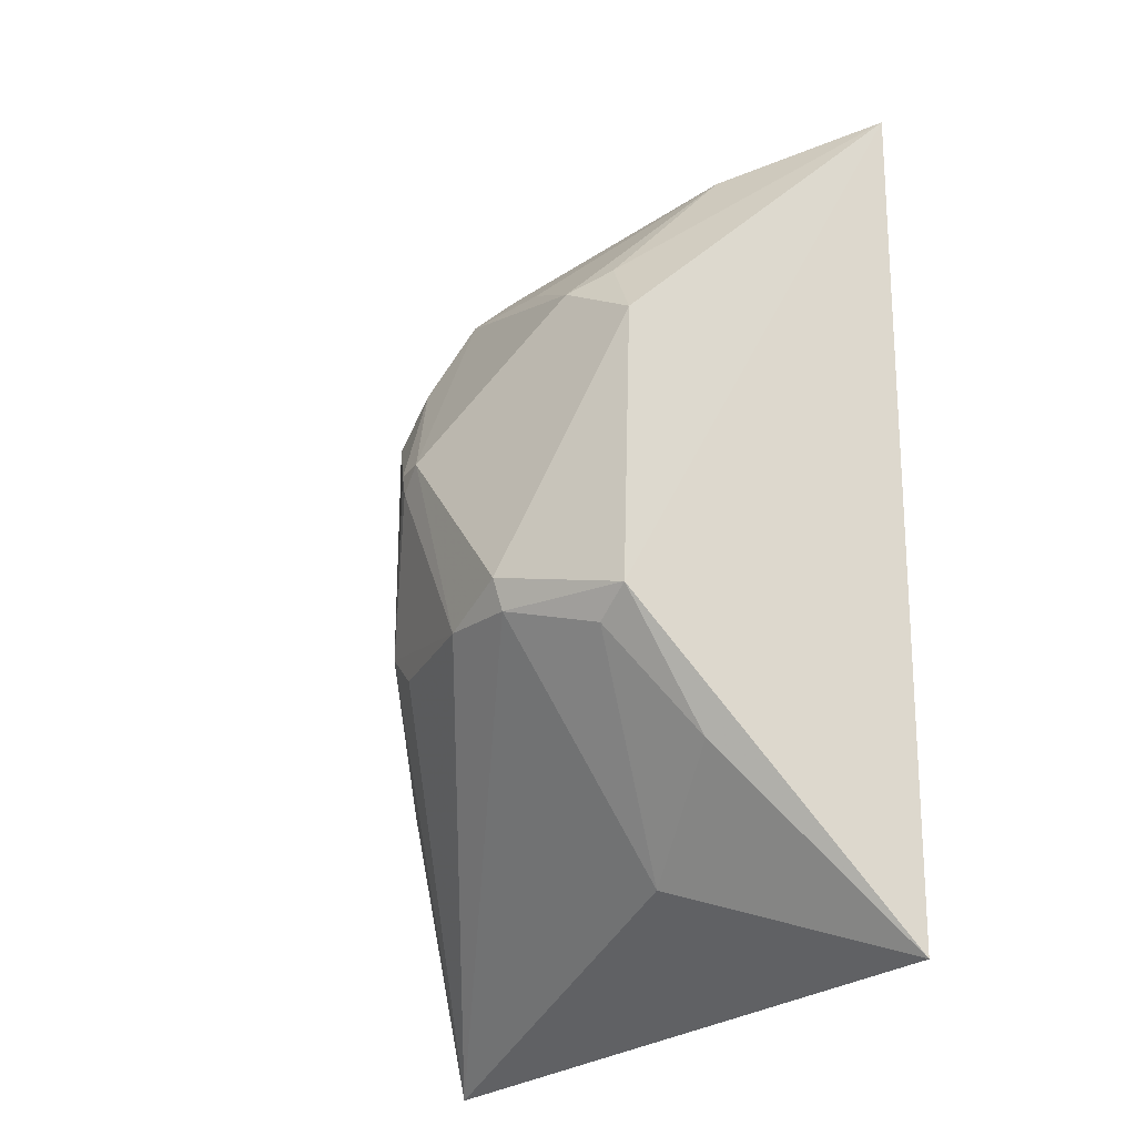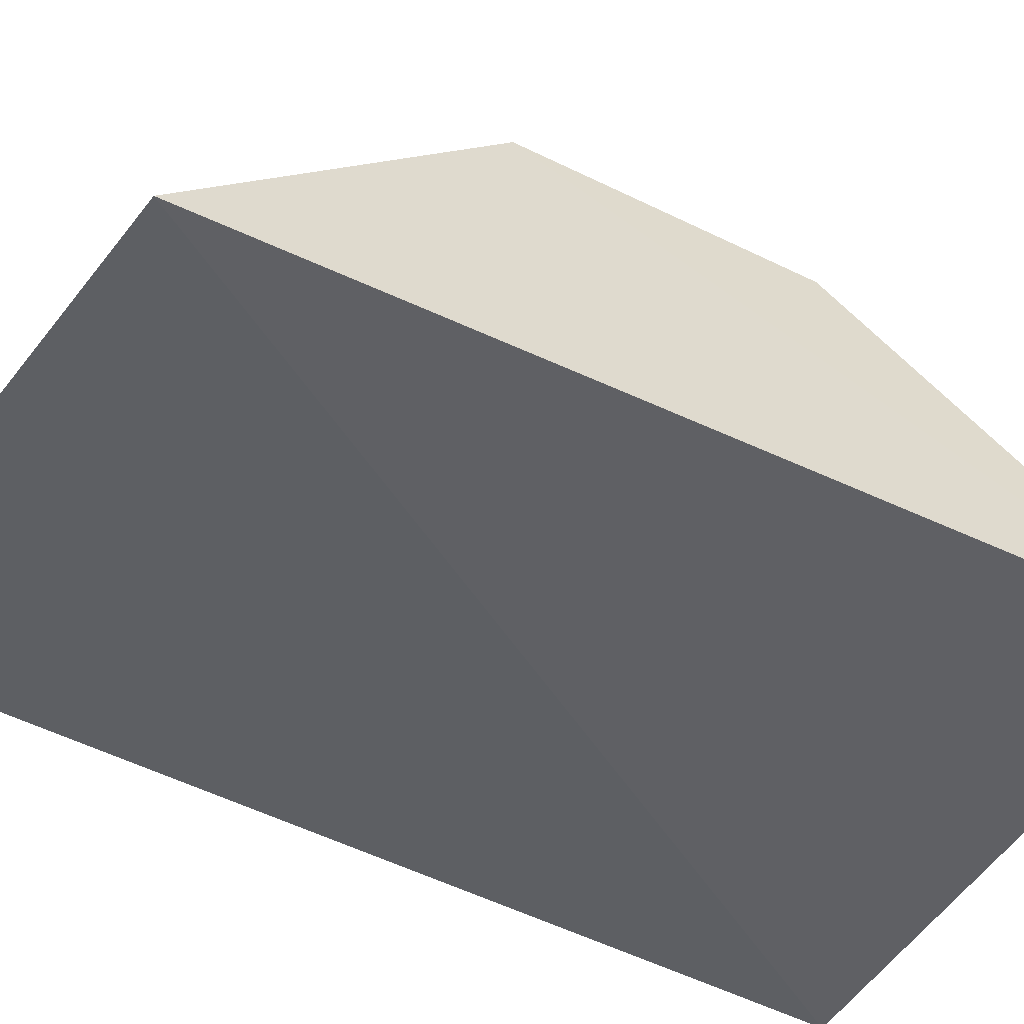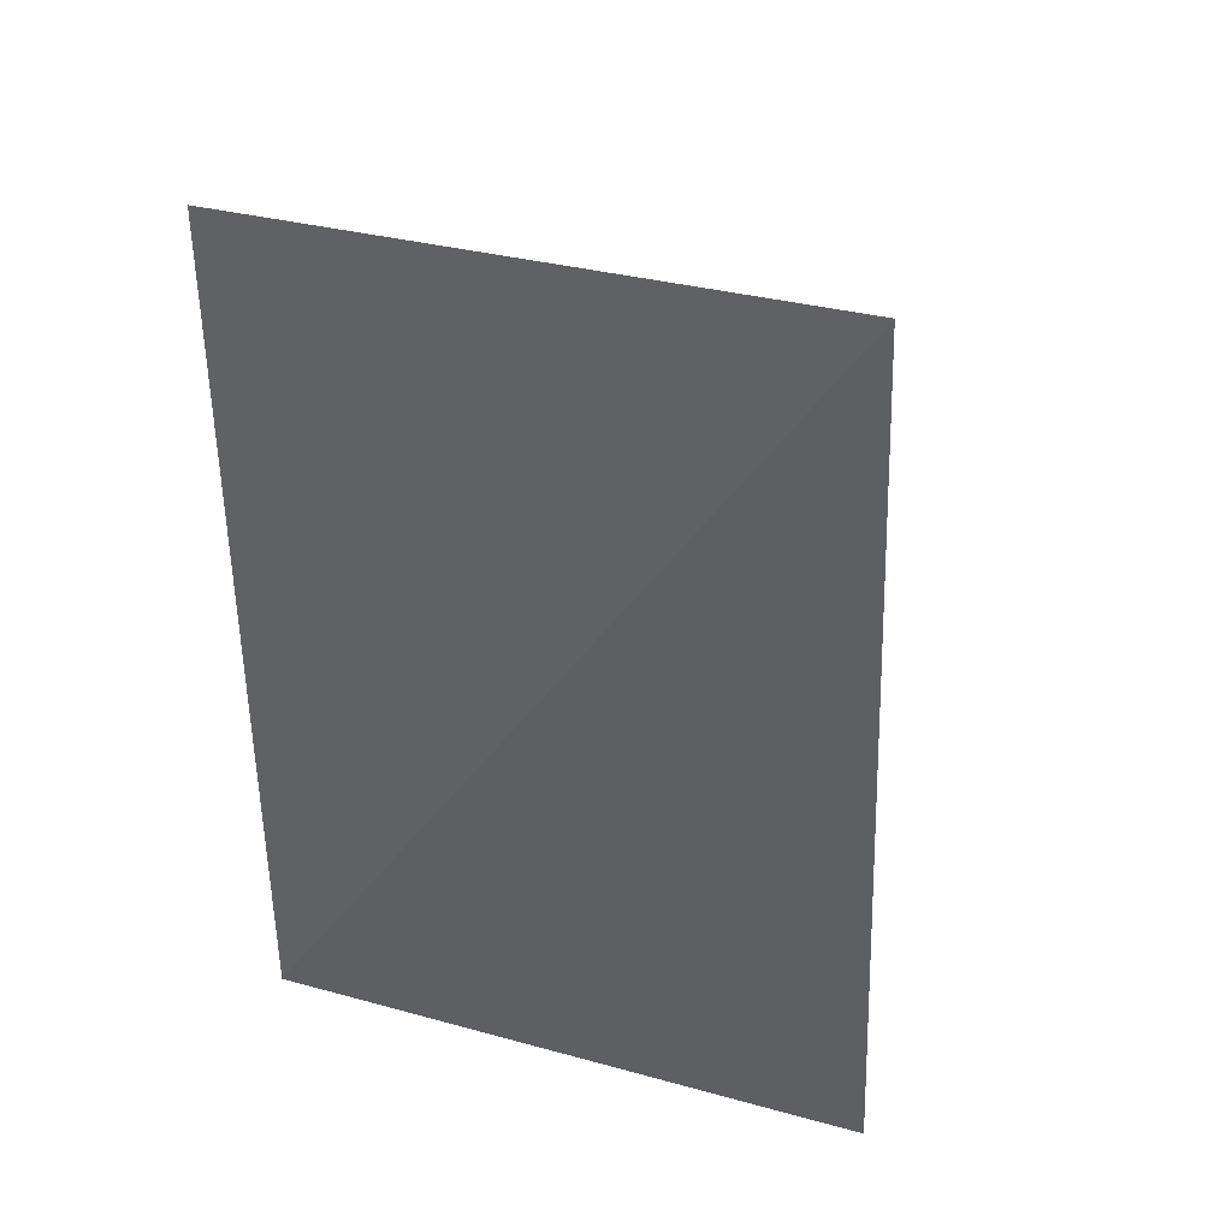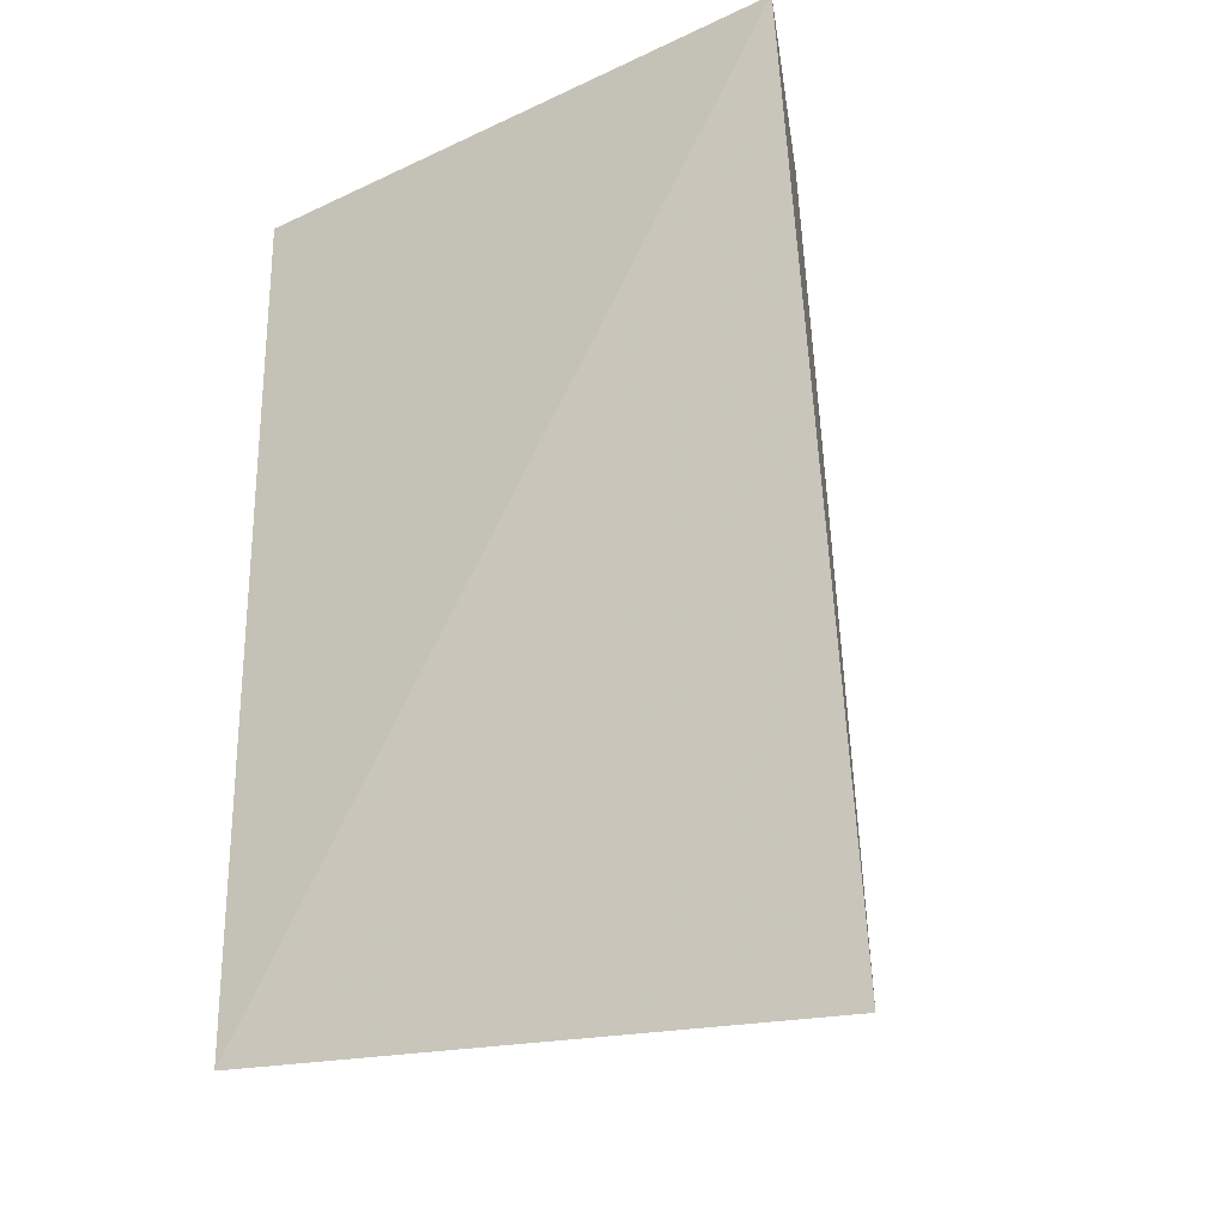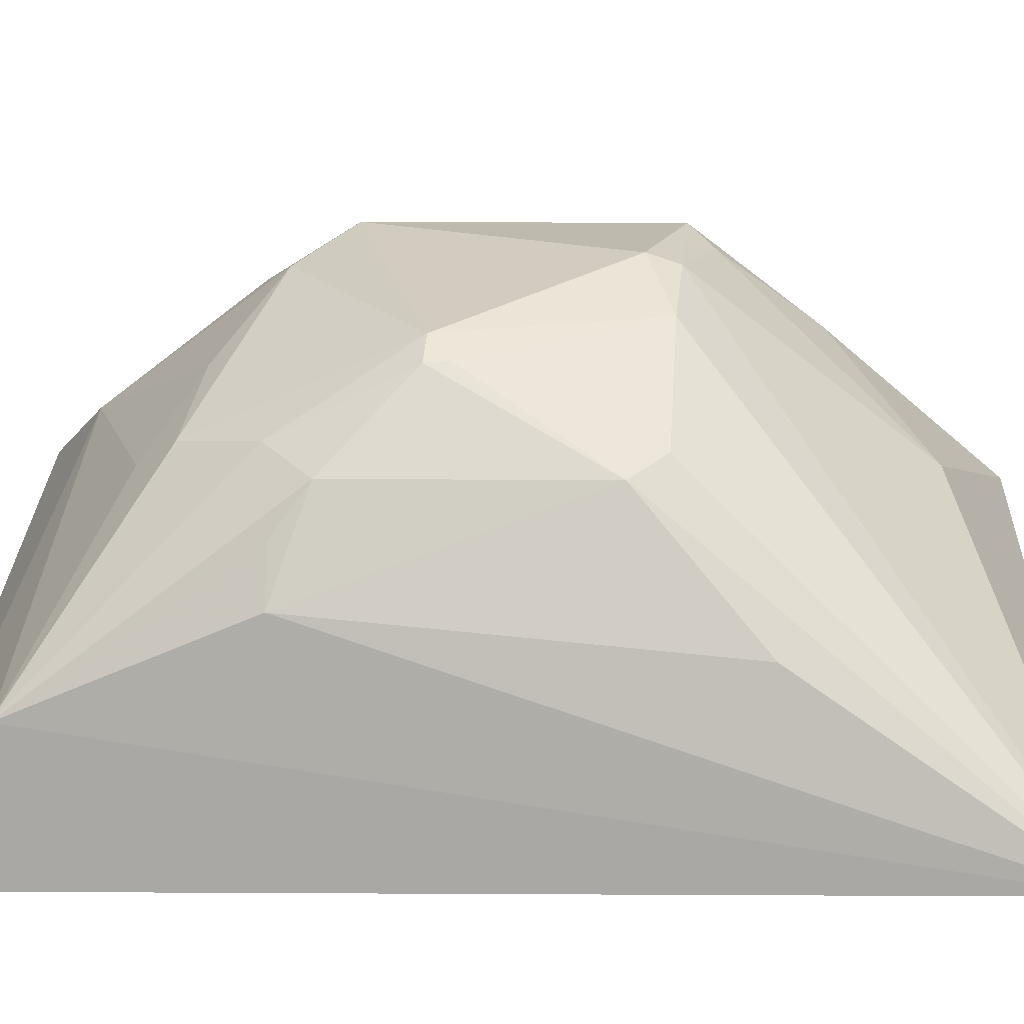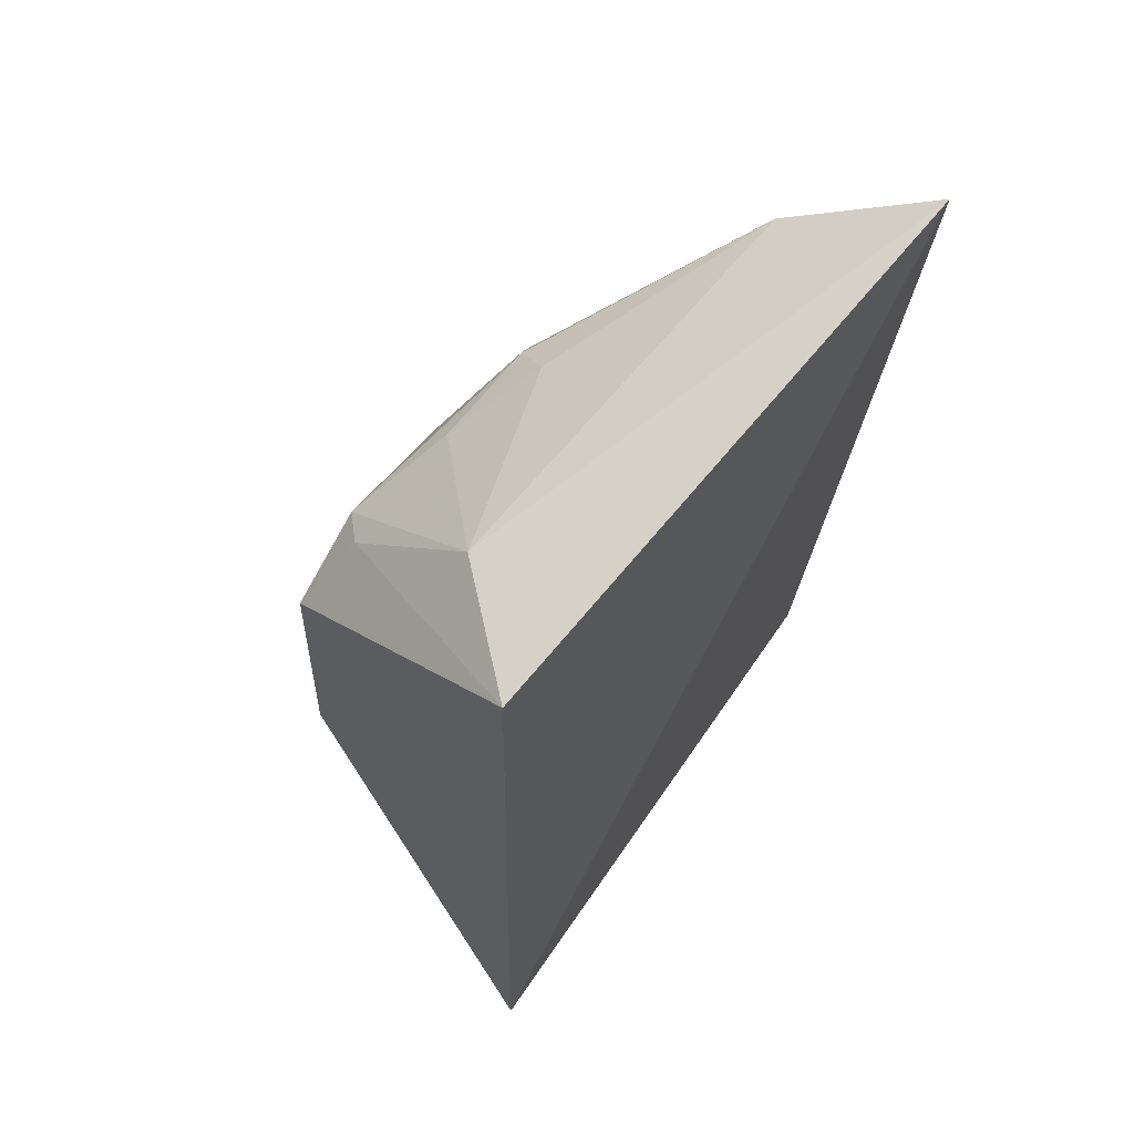
<metadata>
{"format":"obj","ext":"obj","renderer":"f3d","projection":"perspective","resolution":1024,"background":"white","views":[{"elev":-23.7,"azim":-129.0,"up":"+Z"},{"elev":-43.5,"azim":-118.7,"up":"+Y"},{"elev":36.9,"azim":21.6,"up":"+Z"},{"elev":-28.2,"azim":32.7,"up":"+Z"},{"elev":37.0,"azim":94.2,"up":"+Y"},{"elev":63.7,"azim":-51.1,"up":"+Z"}]}
</metadata>
<code>
v 0.0122 0.375 0.1299
v 0.01648 0.3998 -0.1787
v -0.06694 0.4903 -0.003061
v -0.16 0.4739 0.0238
v -0.1795 0.3809 -0.1647
v -0.06717 0.4628 0.06102
v -0.01624 0.4491 0.03141
v -0.1783 0.3763 0.1225
v -0.1194 0.4893 -0.06652
v -0.1323 0.4758 0.03965
v -0.005039 0.4188 0.1005
v -0.04264 0.4746 -0.05521
v -0.1605 0.4773 -0.06739
v -0.1175 0.4291 -0.1397
v -0.1191 0.4928 -0.0566
v -0.07714 0.4924 -0.003325
v -0.1421 0.4192 0.09875
v -0.03996 0.4727 0.02182
v -0.01298 0.4437 -0.09392
v -0.09448 0.4891 -0.06565
v -0.1485 0.4763 -0.07585
v -0.05471 0.4728 0.03662
v -0.1013 0.4633 0.05808
v -0.07294 0.4502 0.07343
v -0.1422 0.4649 0.04798
v -0.02953 0.4609 0.03221
v -0.05311 0.476 -0.06574
v -0.06833 0.4903 -0.009884
v -0.1587 0.446 -0.1069
f 5 2 1
f 8 5 1
f 11 1 2
f 11 2 7
f 13 8 4
f 13 5 8
f 14 9 2
f 14 2 5
f 15 13 4
f 15 9 13
f 16 10 6
f 16 15 4
f 16 4 10
f 17 8 1
f 17 1 11
f 18 12 3
f 18 7 12
f 19 12 7
f 19 7 2
f 19 2 12
f 20 2 9
f 20 9 15
f 20 15 16
f 21 13 9
f 21 9 14
f 22 16 6
f 22 3 16
f 22 18 3
f 22 6 11
f 22 11 18
f 23 6 10
f 23 10 17
f 24 17 11
f 24 11 6
f 24 23 17
f 24 6 23
f 25 17 10
f 25 10 4
f 25 4 8
f 25 8 17
f 26 18 11
f 26 11 7
f 26 7 18
f 27 20 12
f 27 12 2
f 27 2 20
f 28 3 12
f 28 12 20
f 28 20 16
f 28 16 3
f 29 21 14
f 29 14 5
f 29 5 13
f 29 13 21

</code>
